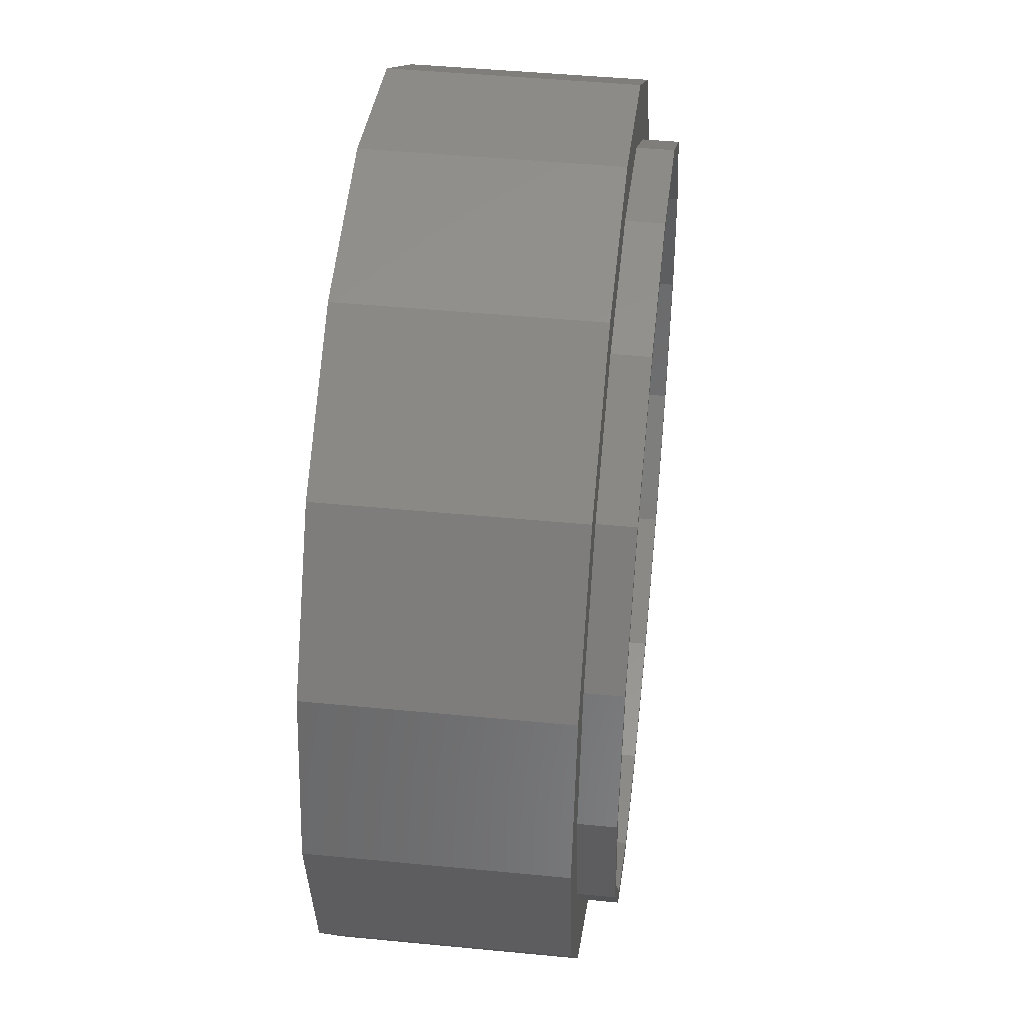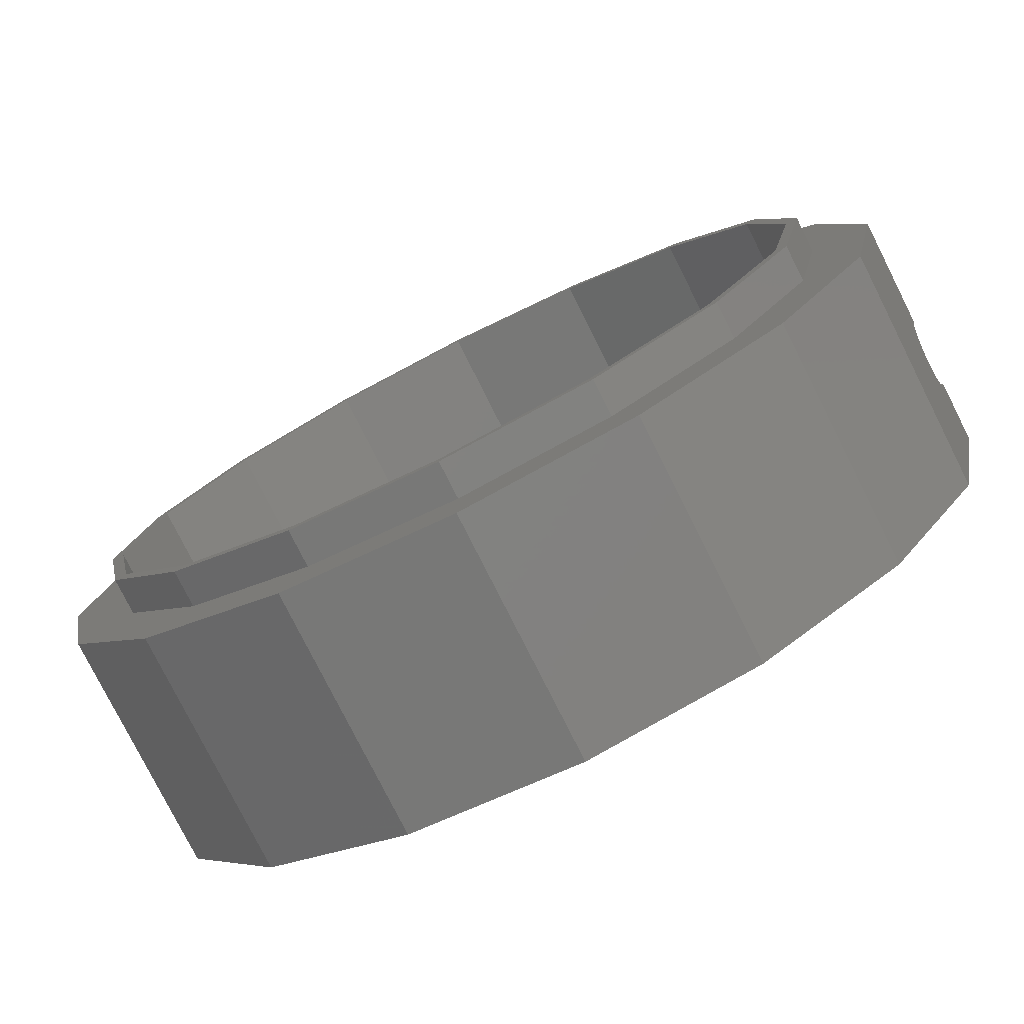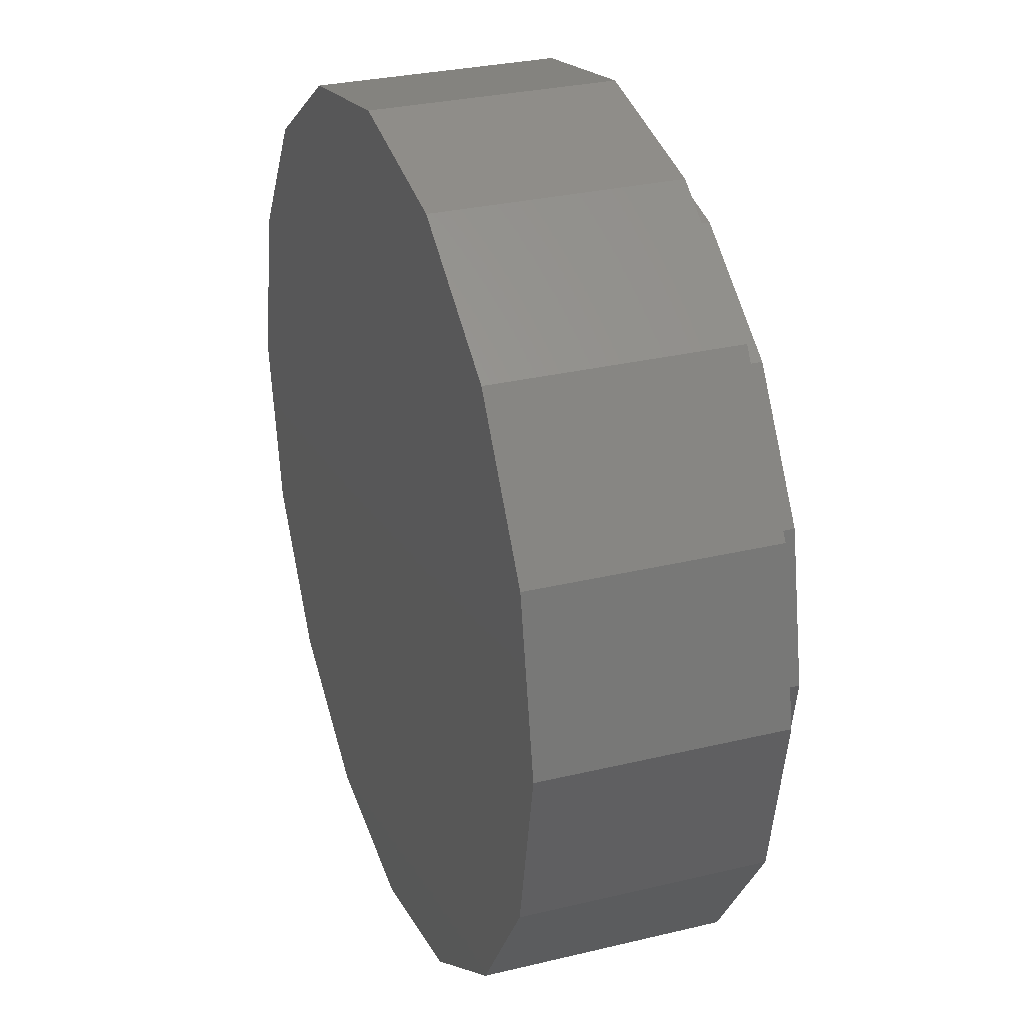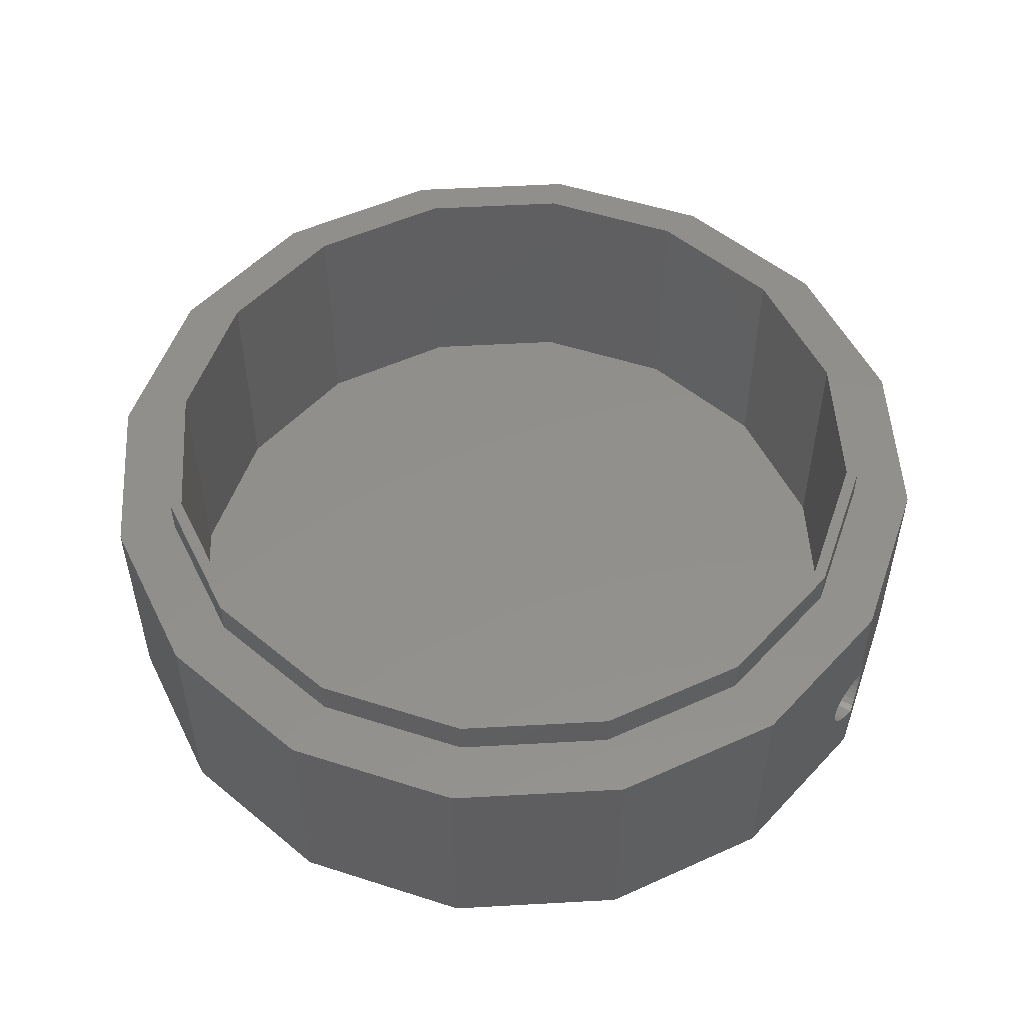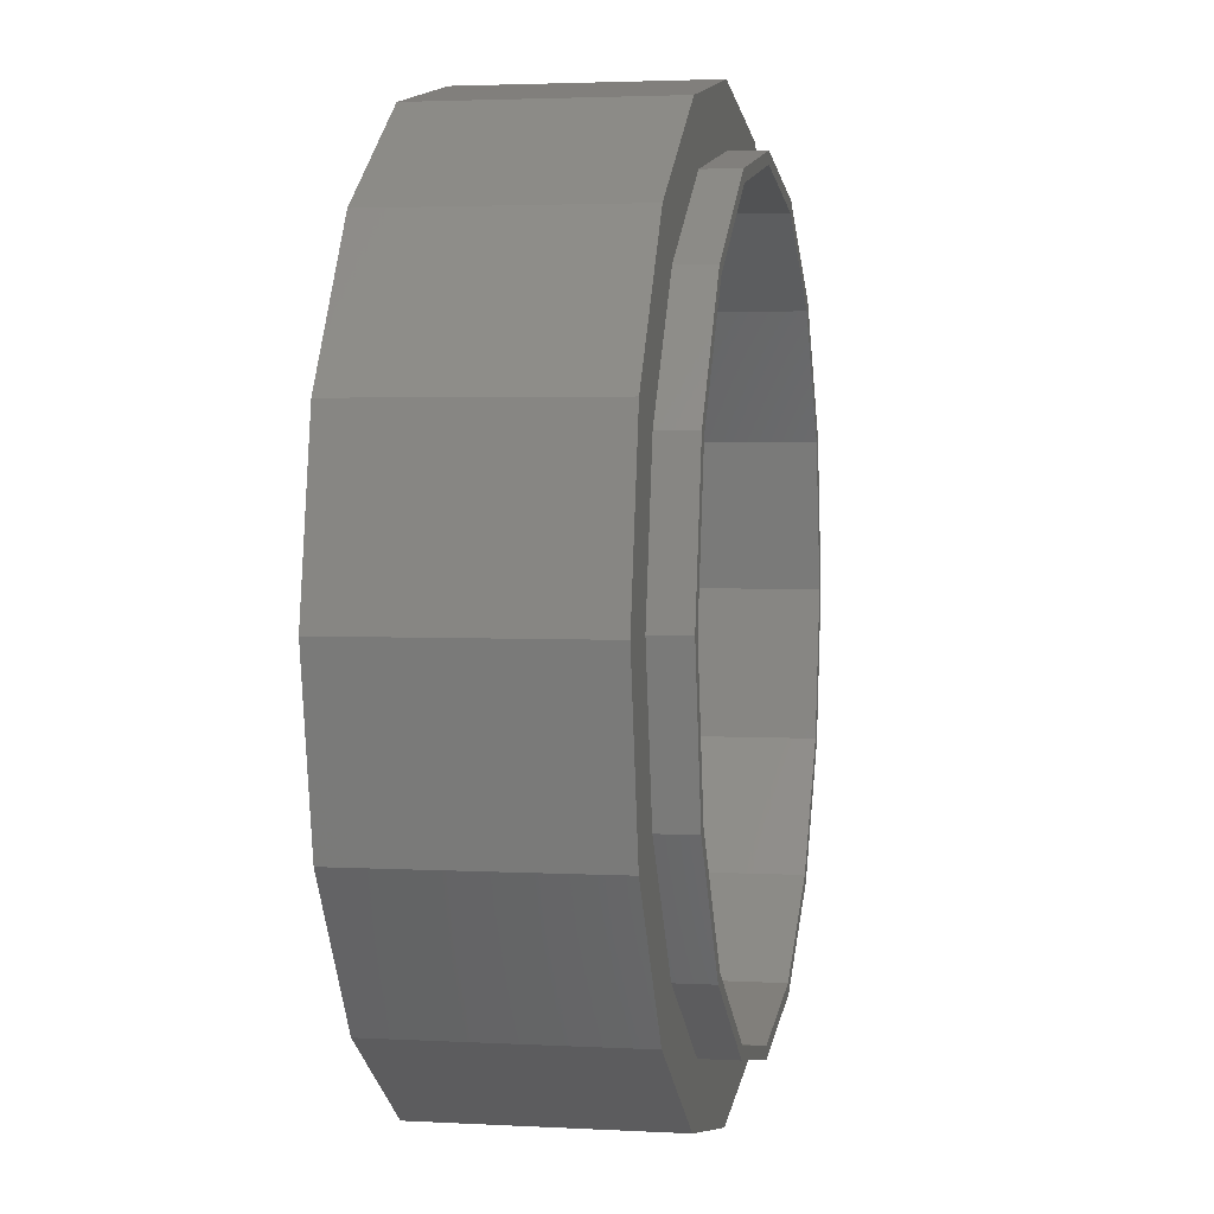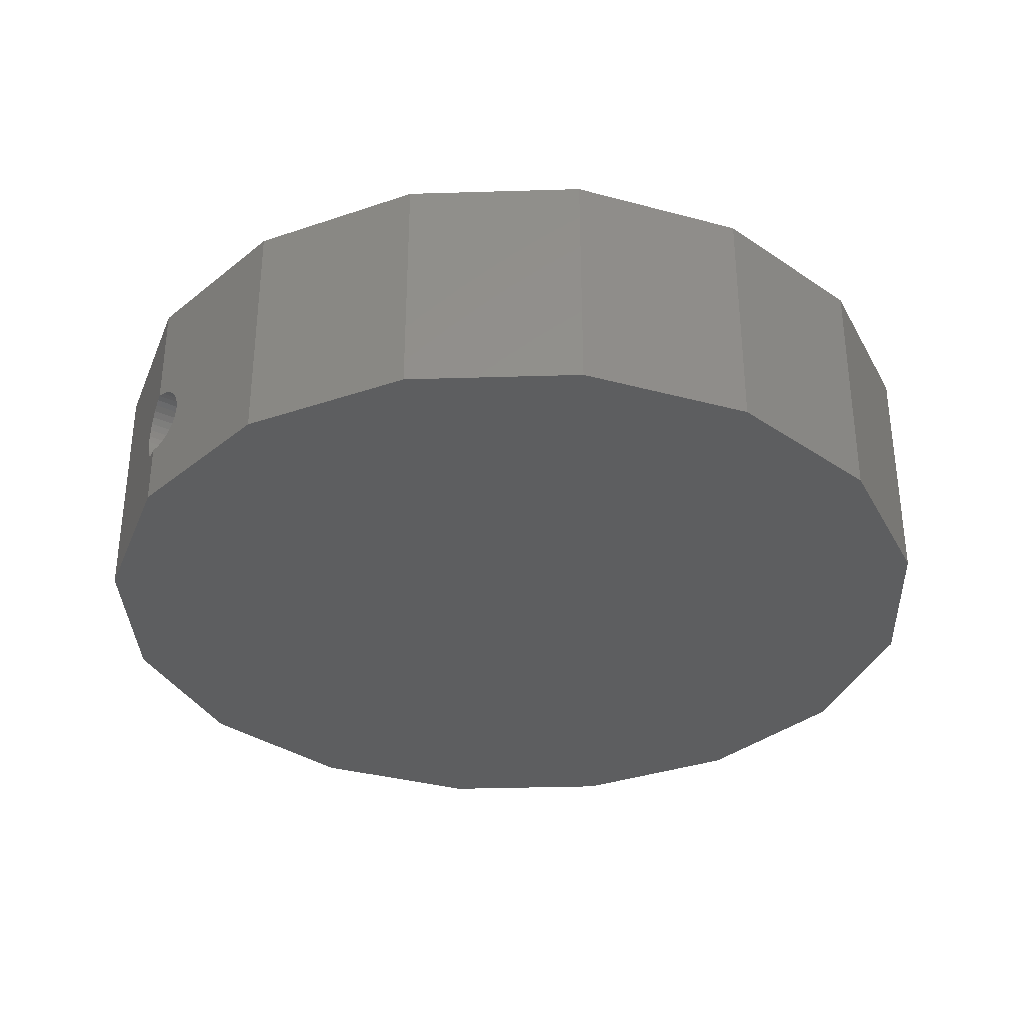
<metadata>
{"format":"stl","ext":"stl","renderer":"f3d","projection":"perspective","resolution":1024,"background":"white","views":[{"elev":45.5,"azim":-83.6,"up":"+Y"},{"elev":-78.3,"azim":26.7,"up":"+Y"},{"elev":29.6,"azim":-109.5,"up":"+Y"},{"elev":52.6,"azim":30.3,"up":"+Z"},{"elev":2.9,"azim":-79.1,"up":"+Y"},{"elev":-34.1,"azim":148.6,"up":"+Z"}]}
</metadata>
<code>
# stl→obj: 160 verts, 320 faces
v -24.16 -23.16 0
v -32.18 -11.16 0
v 28.16 -23.16 0
v -32.18 17.16 0
v -24.16 29.16 0
v -12.16 37.18 0
v 2 40 0
v 16.16 37.18 0
v 28.16 29.16 0
v 36.18 17.16 0
v 39 3 0
v 36.18 -11.16 0
v -12.16 -31.18 0
v 2 -34 0
v 16.16 -31.18 0
v -35 3 0
v 2 40 20
v -12.16 37.18 20
v 2 35 20
v -10.25 -26.56 23
v 2 -29 23
v -9.864 -25.64 23
v -19.92 -18.92 23
v 31.56 15.25 20
v 34 3 20
v 36.18 17.16 20
v 39 3 20
v -26.64 -8.864 23
v -27.56 -9.246 23
v -20.63 -19.63 23
v -29 3 23
v -30 3 23
v -27.56 15.25 23
v -26.64 14.86 23
v -20.63 -19.63 20
v -10.25 -26.56 20
v 36.18 -11.16 20
v -20.63 25.63 23
v -19.92 24.92 23
v -9.864 31.64 23
v -10.25 32.56 23
v 2 -29 20
v 2 34 23
v 2 35 23
v 16.16 -31.18 20
v 2 -34 20
v 14.25 -26.56 20
v 14.25 32.56 23
v 13.86 31.64 23
v -9.864 -25.64 1.998
v 2 -28 23
v -19.92 -18.92 1.998
v 24.63 25.63 23
v 23.92 24.92 23
v 30.64 14.86 23
v 31.56 15.25 23
v 38.58 5.123 5.877
v 38.5 5.496 6.332
v 38.45 5.774 6.851
v 33 3 23
v 34 3 23
v 38.41 5.945 7.414
v 38.4 6.003 8
v 31.56 -9.246 23
v 30.64 -8.864 23
v -32.18 -11.16 20
v -30 3 20
v -35 3 20
v 24.63 -19.63 23
v 23.92 -18.92 23
v 13.86 -25.64 23
v 14.25 -26.56 23
v 38.77 4.149 10.77
v -29 3 1.998
v 38.58 5.123 10.12
v 38.5 5.496 9.668
v 38.45 5.774 9.149
v -19.92 24.92 1.998
v 38.67 4.668 10.5
v 38.88 3.586 10.95
v 39 3 11
v 24.63 -19.63 20
v 31.56 -9.246 20
v 38.41 5.945 8.586
v 38.67 4.668 5.504
v 38.77 4.149 5.226
v 38.88 3.586 5.055
v 23.92 24.92 1.998
v 30.64 14.86 1.998
v -32.18 17.16 20
v -26.64 -8.864 1.998
v 28.16 -23.16 20
v -26.64 14.86 1.998
v -9.864 31.64 1.998
v 30.64 -8.864 1.998
v 23.92 -18.92 1.998
v 2 34 1.998
v 32.42 0.055 8.586
v 38.41 0.055 8.586
v 38.4 -0.003 8
v 13.86 31.64 1.998
v 24.63 25.63 20
v -12.16 -31.18 20
v 14.25 32.56 20
v 32.45 5.774 9.149
v -24.16 -23.16 20
v 32.51 5.496 9.668
v 32.45 5.774 6.851
v 32.51 5.496 6.332
v 32.42 5.945 7.414
v 32.67 4.668 10.5
v -27.56 -9.246 20
v 32.4 6.003 8
v 32.77 4.149 10.77
v -10.25 32.56 20
v -27.56 15.25 20
v -20.63 25.63 20
v 2 -28 1.998
v 13.86 -25.64 1.998
v 33 3 1.998
v 28.16 29.16 20
v -24.16 29.16 20
v 16.16 37.18 20
v 38.45 0.226 9.149
v 38.41 0.055 7.414
v 38.45 0.226 6.851
v 32.42 5.945 8.586
v 38.5 0.504 6.332
v 38.58 0.877 5.877
v 38.67 1.332 5.504
v 32.58 5.123 10.12
v 32.45 0.226 9.149
v 32.89 3.586 10.95
v 32.89 3.586 5.055
v 33 3 4.998
v 38.77 1.851 5.226
v 38.88 2.414 5.055
v 38.88 2.414 10.95
v 32.45 0.226 6.851
v 32.42 0.055 7.414
v 38.58 0.877 10.12
v 38.5 0.504 9.668
v 32.51 0.504 6.332
v 38.67 1.332 10.5
v 38.77 1.851 10.77
v 39 3 4.998
v 32.58 0.877 5.877
v 32.67 1.332 5.504
v 32.89 2.414 5.055
v 32.77 1.851 5.226
v 32.51 0.504 9.668
v 32.58 0.877 10.12
v 32.67 1.332 10.5
v 32.4 -0.003 8
v 32.58 5.123 5.877
v 33 3 11
v 32.77 1.851 10.77
v 32.89 2.414 10.95
v 32.77 4.149 5.226
v 32.67 4.668 5.504
f 1 2 3
f 3 4 5
f 3 5 6
f 3 6 7
f 3 7 8
f 3 8 9
f 3 9 10
f 3 10 11
f 12 3 11
f 1 3 13
f 14 13 3
f 14 3 15
f 2 16 3
f 4 3 16
f 17 18 19
f 20 21 22
f 23 20 22
f 24 25 26
f 27 26 25
f 28 29 23
f 29 30 23
f 20 23 30
f 31 32 28
f 32 29 28
f 33 32 34
f 35 36 20
f 35 20 30
f 27 25 37
f 38 33 39
f 34 39 33
f 40 41 39
f 36 42 20
f 43 44 40
f 44 41 40
f 38 39 41
f 45 42 46
f 20 42 21
f 45 47 42
f 48 44 49
f 50 22 51
f 52 23 22
f 52 22 50
f 28 23 52
f 53 48 54
f 49 54 48
f 55 56 54
f 57 10 58
f 58 10 59
f 60 61 55
f 53 54 56
f 59 10 62
f 62 10 63
f 64 61 65
f 66 67 68
f 69 64 70
f 65 70 64
f 71 72 70
f 26 27 73
f 51 21 71
f 69 70 72
f 43 49 44
f 60 65 61
f 56 55 61
f 28 74 31
f 51 22 21
f 72 71 21
f 31 34 32
f 34 31 74
f 75 76 26
f 77 26 76
f 78 39 34
f 47 72 42
f 21 42 72
f 75 26 79
f 40 39 78
f 73 79 26
f 80 73 27
f 81 80 27
f 69 72 82
f 47 82 72
f 83 64 82
f 69 82 64
f 77 84 26
f 63 26 84
f 26 63 10
f 85 10 57
f 86 10 85
f 11 10 86
f 86 87 11
f 88 54 49
f 83 25 64
f 88 89 54
f 64 25 61
f 68 67 90
f 61 24 56
f 25 24 61
f 46 14 15
f 46 15 45
f 91 28 52
f 28 91 74
f 3 92 15
f 15 92 45
f 93 34 74
f 78 34 93
f 94 40 78
f 65 95 70
f 96 70 95
f 40 94 43
f 97 43 94
f 71 70 96
f 98 99 100
f 43 97 49
f 101 49 97
f 88 49 101
f 55 54 89
f 53 56 102
f 24 102 56
f 36 103 42
f 46 42 103
f 104 48 102
f 53 102 48
f 105 84 77
f 36 35 106
f 19 44 104
f 76 107 77
f 108 89 109
f 106 103 36
f 110 89 108
f 48 104 44
f 79 111 75
f 66 106 112
f 67 66 112
f 113 89 110
f 73 114 79
f 44 115 41
f 19 115 44
f 35 112 106
f 116 90 67
f 38 41 117
f 115 117 41
f 116 33 117
f 38 117 33
f 93 74 78
f 74 91 78
f 91 52 78
f 94 78 52
f 50 97 52
f 118 97 50
f 119 97 118
f 96 97 119
f 95 97 96
f 120 97 95
f 89 97 120
f 88 97 89
f 101 97 88
f 94 52 97
f 26 9 121
f 33 116 67
f 58 59 109
f 10 9 26
f 117 122 116
f 59 62 108
f 33 67 32
f 62 63 110
f 112 29 67
f 32 67 29
f 3 12 37
f 37 92 3
f 9 8 123
f 121 9 123
f 99 124 37
f 123 7 17
f 37 12 100
f 125 100 12
f 8 7 123
f 18 17 6
f 7 6 17
f 122 18 5
f 6 5 18
f 125 12 126
f 84 127 63
f 128 12 129
f 129 12 130
f 4 122 5
f 4 90 122
f 4 16 68
f 4 68 90
f 115 122 117
f 90 116 122
f 68 16 2
f 68 2 66
f 102 121 104
f 106 66 2
f 1 106 2
f 131 111 55
f 123 19 104
f 1 13 106
f 99 98 132
f 103 106 13
f 102 24 121
f 14 46 103
f 14 103 13
f 119 71 96
f 26 121 24
f 118 50 51
f 71 119 118
f 71 118 51
f 111 79 114
f 123 104 121
f 82 92 83
f 73 133 114
f 83 37 25
f 37 83 92
f 134 135 87
f 82 47 92
f 45 92 47
f 122 115 18
f 115 19 18
f 17 19 123
f 130 12 136
f 137 136 11
f 81 27 138
f 29 112 35
f 29 35 30
f 139 95 140
f 141 37 142
f 124 142 37
f 143 95 139
f 141 144 37
f 144 145 37
f 27 37 145
f 27 145 138
f 140 100 125
f 146 137 11
f 147 95 143
f 128 126 12
f 100 99 37
f 11 136 12
f 126 139 125
f 140 125 139
f 146 11 87
f 148 95 147
f 139 126 143
f 128 143 126
f 129 147 128
f 149 120 150
f 148 130 150
f 136 150 130
f 150 136 149
f 137 149 136
f 151 65 152
f 146 135 137
f 149 137 135
f 132 65 151
f 65 153 152
f 134 87 86
f 98 65 132
f 154 95 98
f 109 155 58
f 150 95 148
f 108 109 59
f 135 120 149
f 110 108 62
f 113 110 63
f 73 80 133
f 81 156 80
f 133 80 156
f 157 60 158
f 153 65 157
f 60 157 65
f 156 158 60
f 158 156 138
f 81 138 156
f 95 150 120
f 158 138 145
f 158 145 157
f 157 145 144
f 153 157 144
f 65 98 95
f 154 140 95
f 152 153 141
f 141 142 152
f 154 98 100
f 132 151 124
f 154 100 140
f 132 124 99
f 143 128 147
f 147 129 148
f 130 148 129
f 144 141 153
f 142 151 152
f 142 124 151
f 156 60 133
f 60 55 114
f 114 133 60
f 111 114 55
f 155 109 89
f 89 113 127
f 105 55 127
f 107 55 105
f 131 55 107
f 89 127 55
f 120 135 134
f 120 134 159
f 155 89 160
f 160 89 159
f 120 159 89
f 85 57 160
f 57 58 155
f 113 63 127
f 127 84 105
f 105 77 107
f 107 76 131
f 75 131 76
f 75 111 131
f 146 87 135
f 86 159 134
f 160 159 85
f 86 85 159
f 155 160 57

</code>
